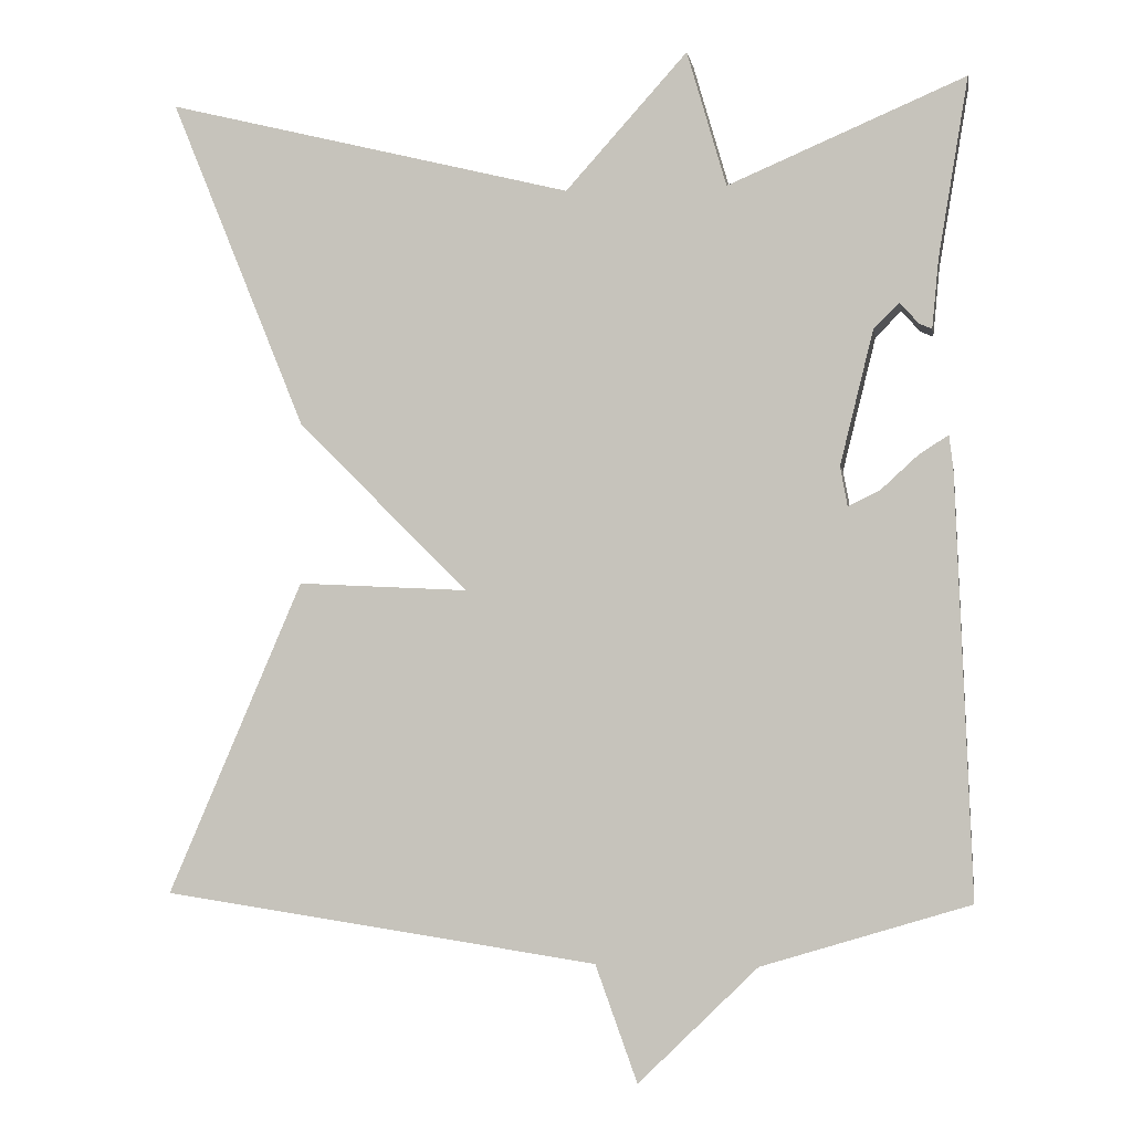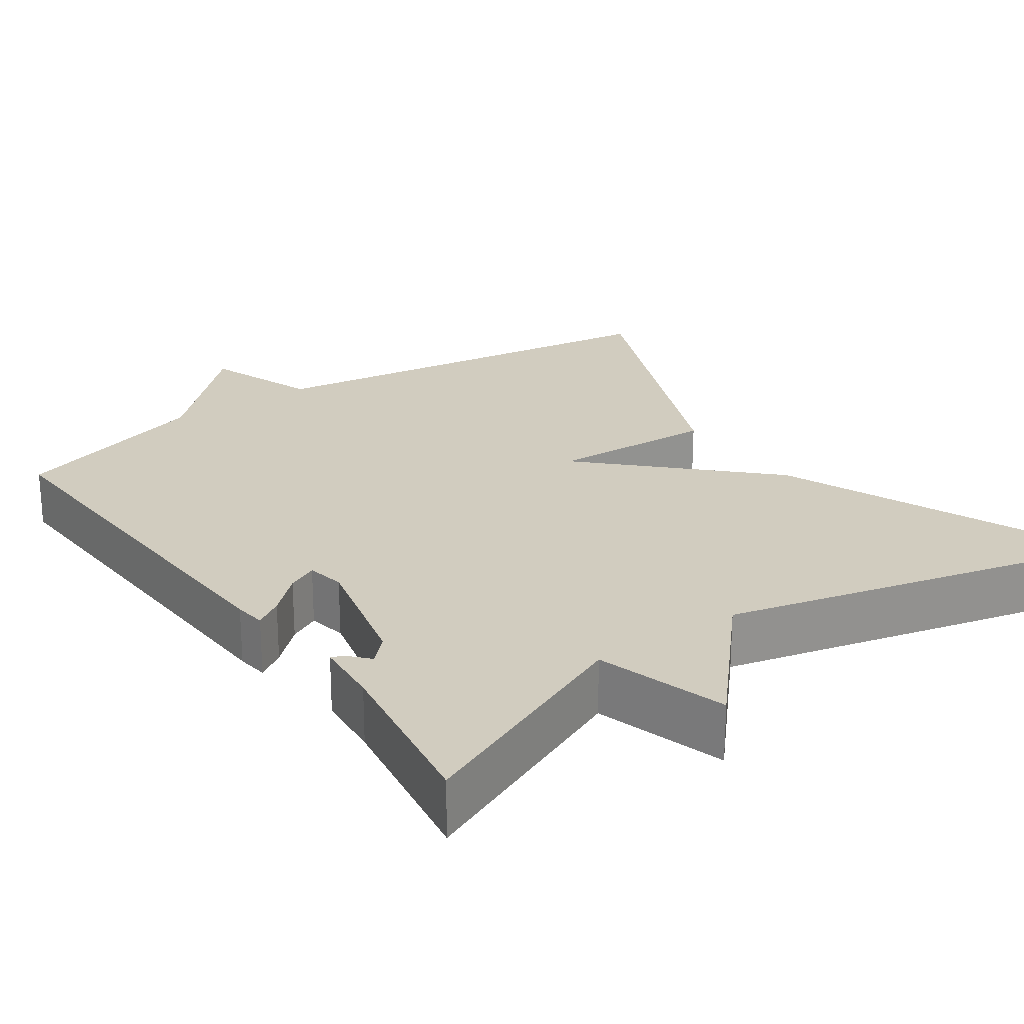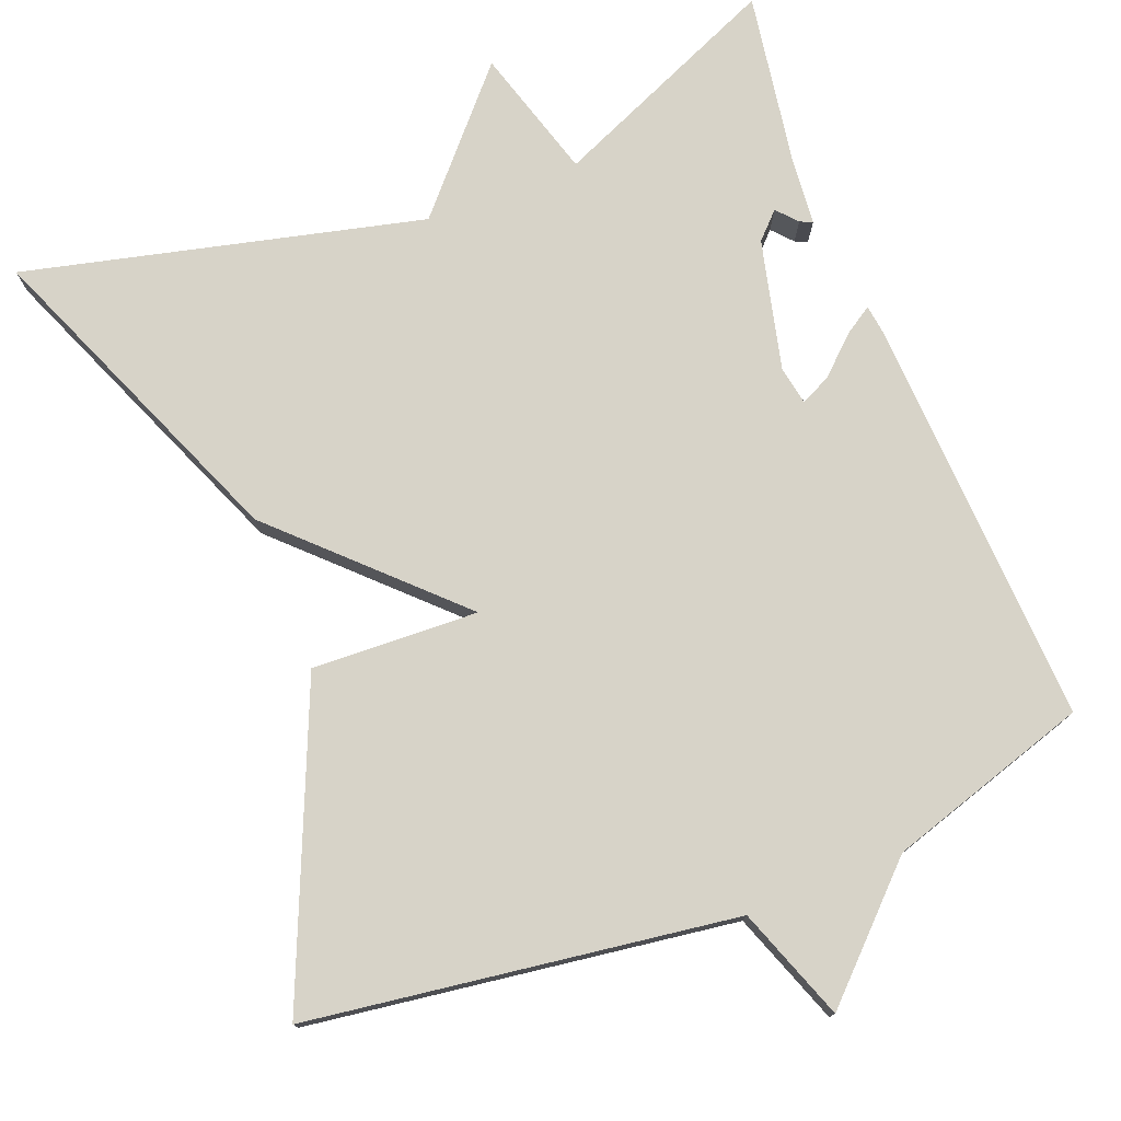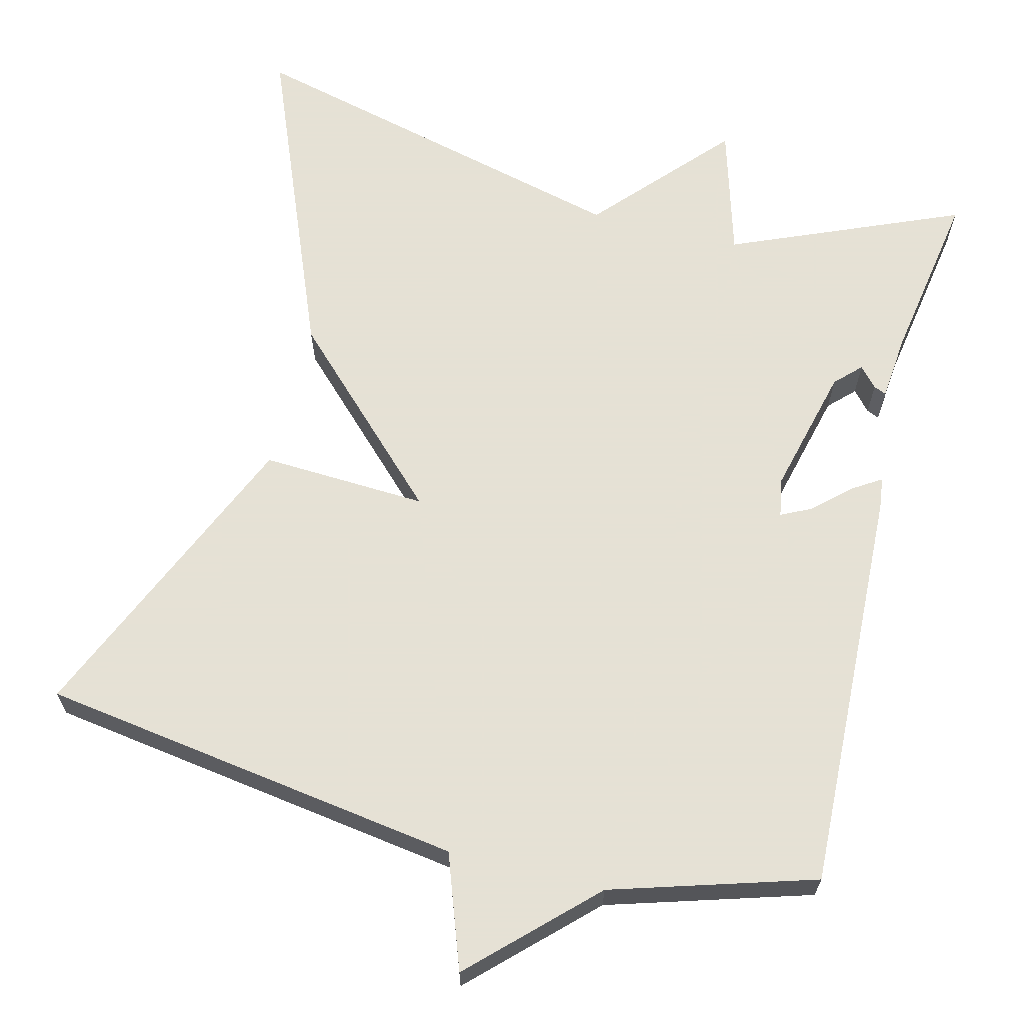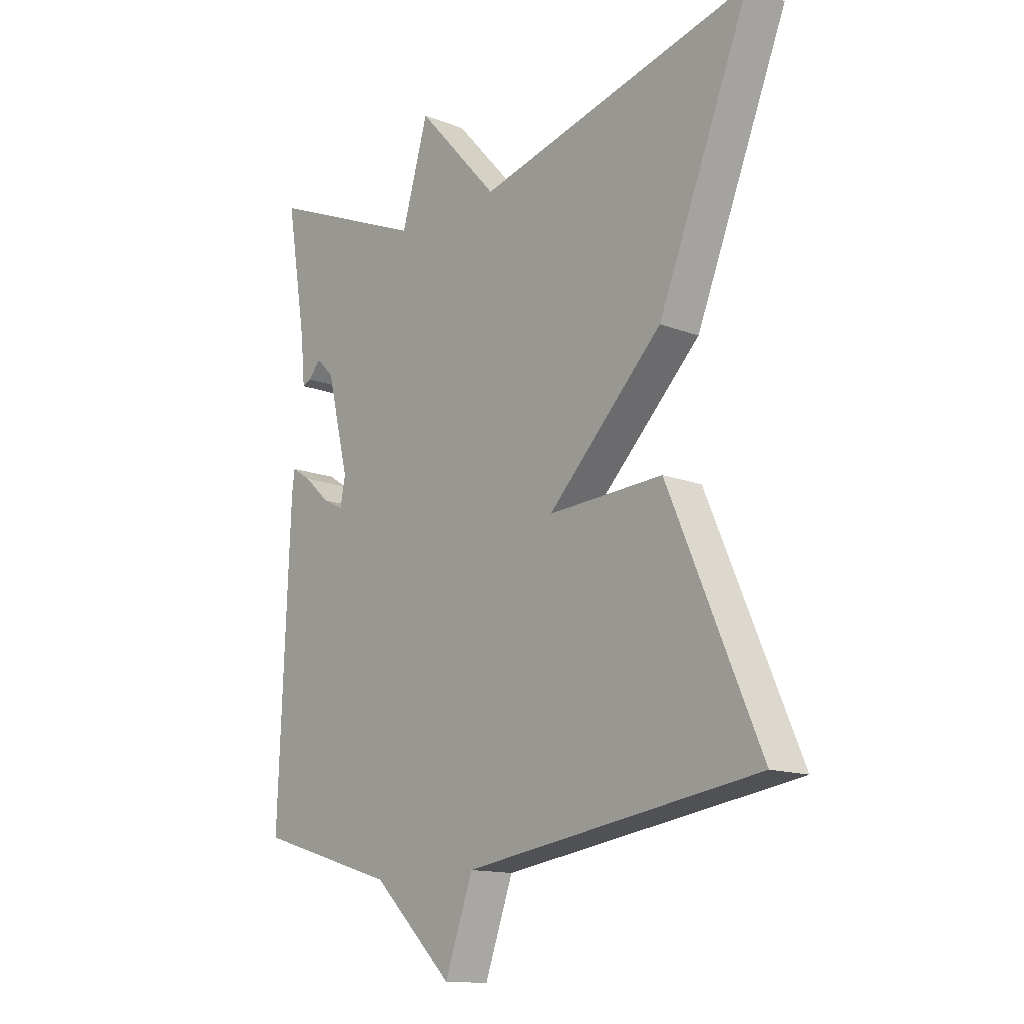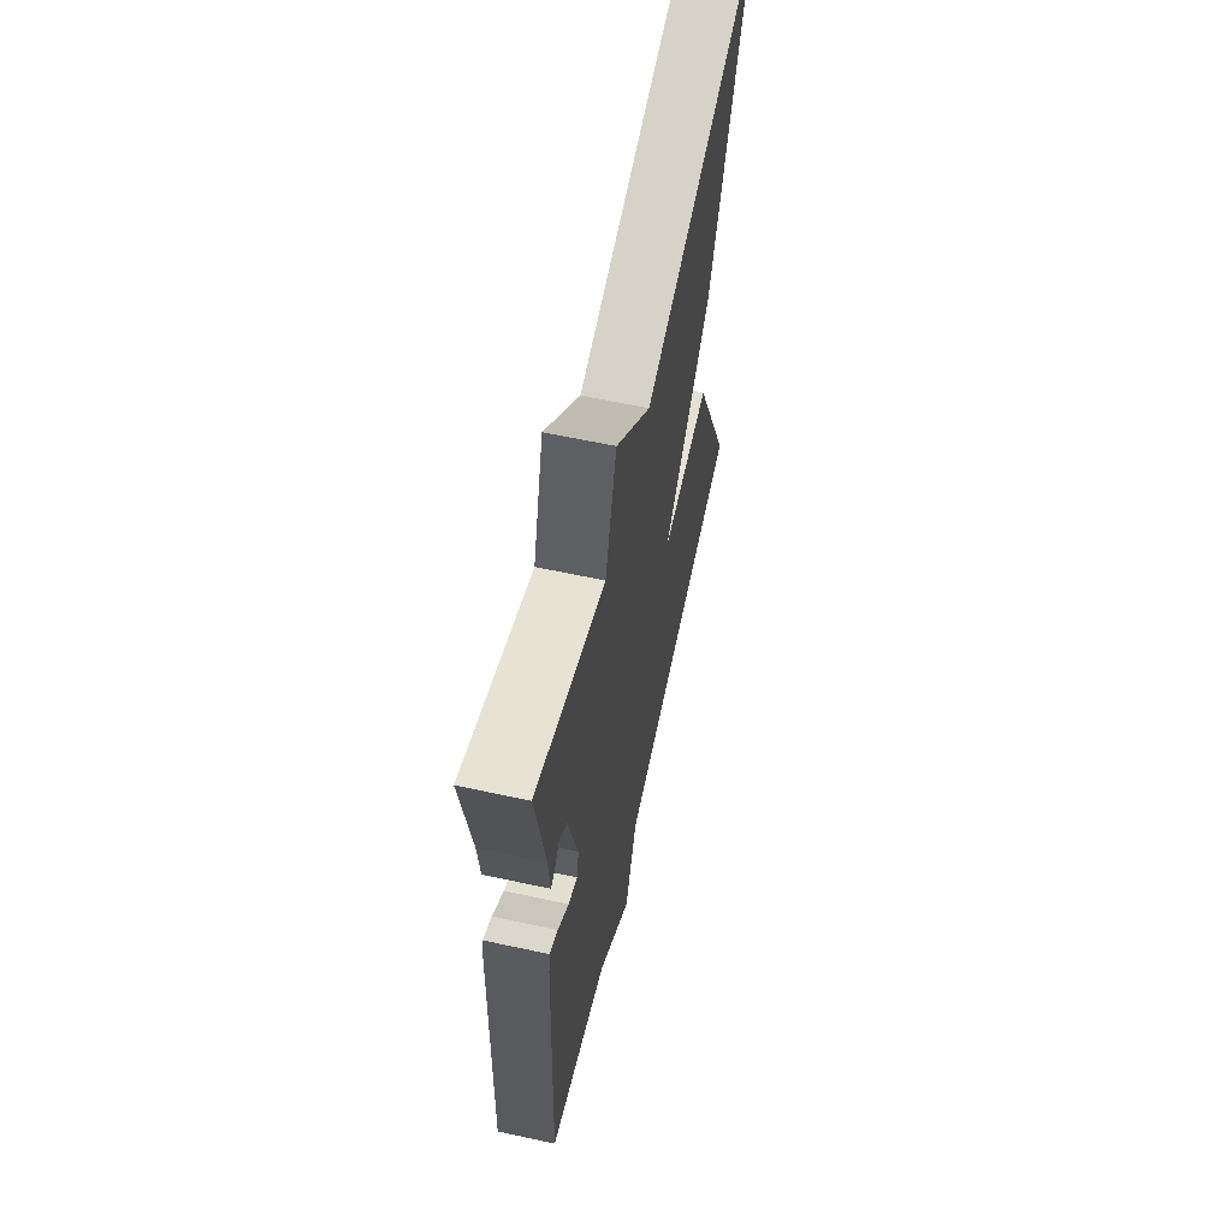
<metadata>
{"format":"obj","ext":"obj","renderer":"f3d","projection":"perspective","resolution":1024,"background":"white","views":[{"elev":-2.7,"azim":-170.6,"up":"+Z"},{"elev":23.8,"azim":-35.2,"up":"+Y"},{"elev":76.5,"azim":158.3,"up":"+Y"},{"elev":64.9,"azim":-165.8,"up":"+Y"},{"elev":-14.1,"azim":49.4,"up":"+Z"},{"elev":62.0,"azim":-77.6,"up":"+Z"}]}
</metadata>
<code>
v 0.5 0.07 -0.5
v -0.042 0.07 -0.579
v -0.094 0.07 -0.723
v -0.242 0.07 -0.579
v -0.5 0.07 -0.5
v -0.479 0.07 0.023
v -0.474 0.07 0.063
v -0.438 0.07 0.04
v -0.391 0.07 -0.003
v -0.352 0.07 -0.022
v -0.343 0.07 0.027
v -0.384 0.07 0.193
v -0.416 0.07 0.225
v -0.439 0.07 0.199
v -0.455 0.07 0.192
v -0.463 0.07 0.277
v -0.5 0.07 0.5
v -0.206 0.07 0.375
v -0.157 0.07 0.543
v -0.006 0.07 0.375
v 0.5 0.07 0.5
v 0.332 0.07 0.089
v 0.12 0.07 -0.121
v 0.332 0.07 -0.111
v 0.5 0 -0.5
v -0.042 0 -0.579
v -0.094 0 -0.723
v -0.242 0 -0.579
v -0.5 0 -0.5
v -0.479 0 0.023
v -0.474 0 0.063
v -0.438 0 0.04
v -0.391 0 -0.003
v -0.352 0 -0.022
v -0.343 0 0.027
v -0.384 0 0.193
v -0.416 0 0.225
v -0.439 0 0.199
v -0.455 0 0.192
v -0.463 0 0.277
v -0.5 0 0.5
v -0.206 0 0.375
v -0.157 0 0.543
v -0.006 0 0.375
v 0.5 0 0.5
v 0.332 0 0.089
v 0.12 0 -0.121
v 0.332 0 -0.111
f 23 24 1 2
f 20 21 22 23
f 2 3 4
f 23 2 4
f 20 23 4
f 19 20 4
f 18 19 4
f 16 17 18
f 13 14 15 16
f 12 13 16 18
f 11 12 18
f 10 11 18 4
f 7 8 9
f 6 7 9
f 5 6 9
f 4 5 9
f 4 9 10
f 26 25 48 47
f 47 46 45 44
f 28 27 26
f 28 26 47
f 28 47 44
f 28 44 43
f 28 43 42
f 42 41 40
f 40 39 38 37
f 42 40 37 36
f 42 36 35
f 28 42 35 34
f 33 32 31
f 33 31 30
f 33 30 29
f 33 29 28
f 34 33 28
f 1 25 26 2
f 2 26 27 3
f 3 27 28 4
f 4 28 29 5
f 5 29 30 6
f 6 30 31 7
f 7 31 32 8
f 8 32 33 9
f 9 33 34 10
f 10 34 35 11
f 11 35 36 12
f 12 36 37 13
f 13 37 38 14
f 14 38 39 15
f 15 39 40 16
f 16 40 41 17
f 17 41 42 18
f 18 42 43 19
f 19 43 44 20
f 20 44 45 21
f 21 45 46 22
f 22 46 47 23
f 23 47 48 24
f 24 48 25 1

</code>
